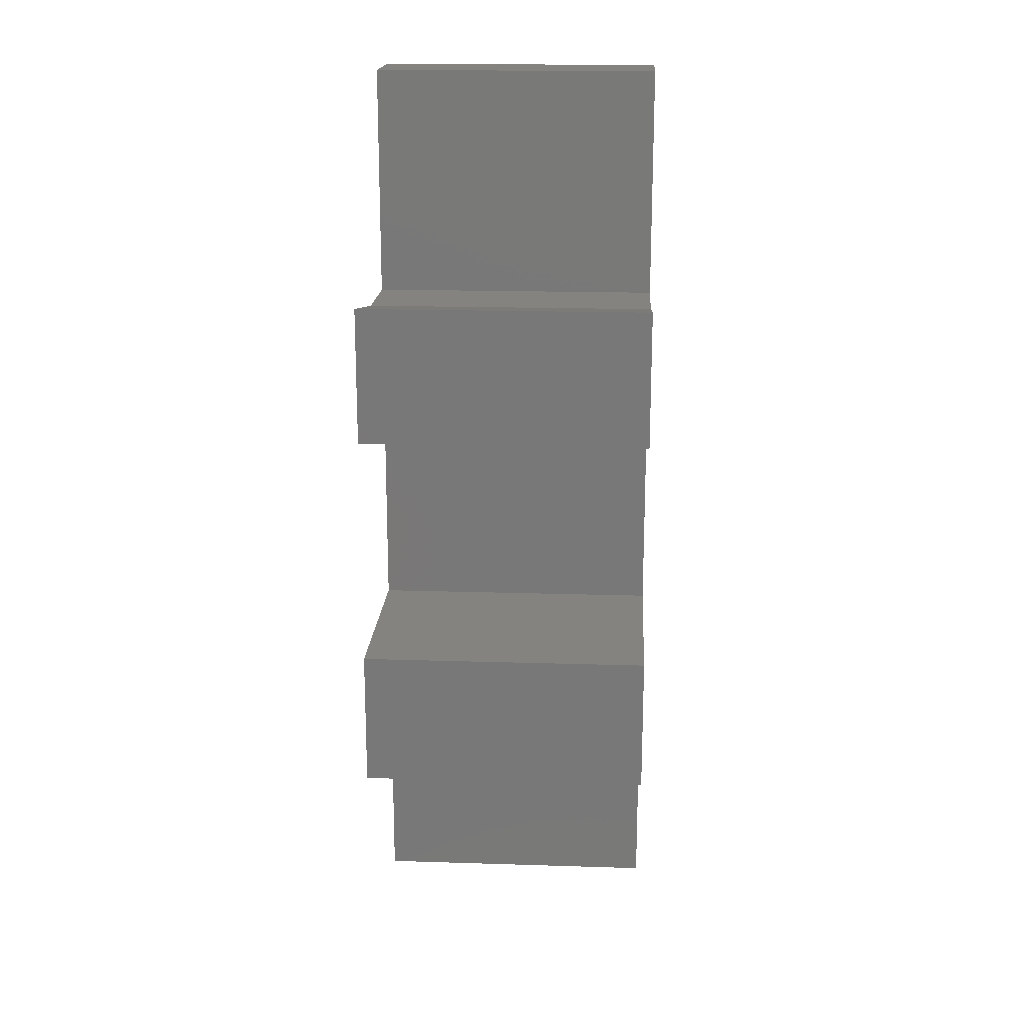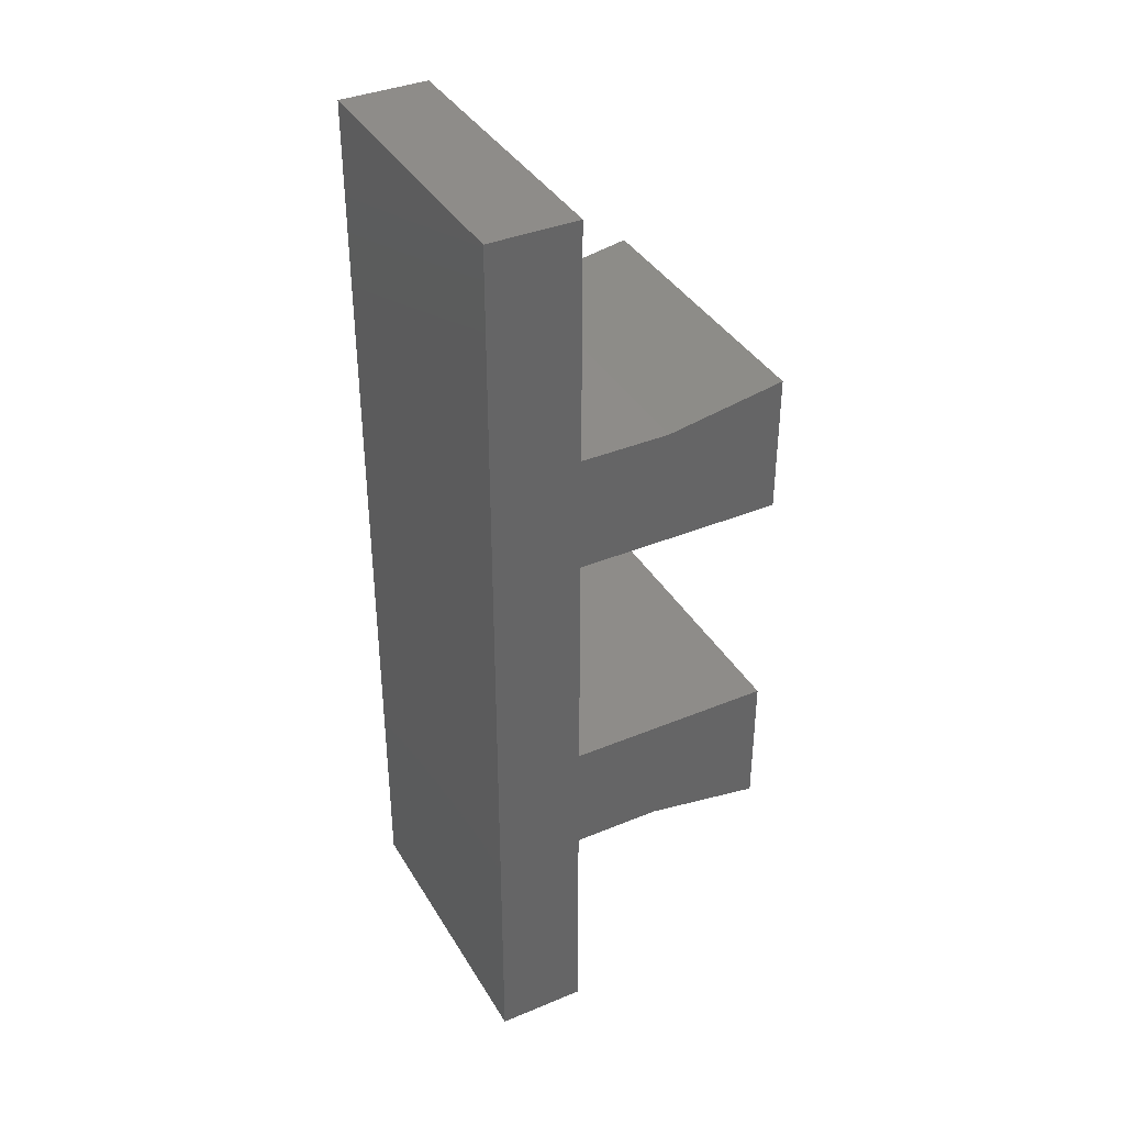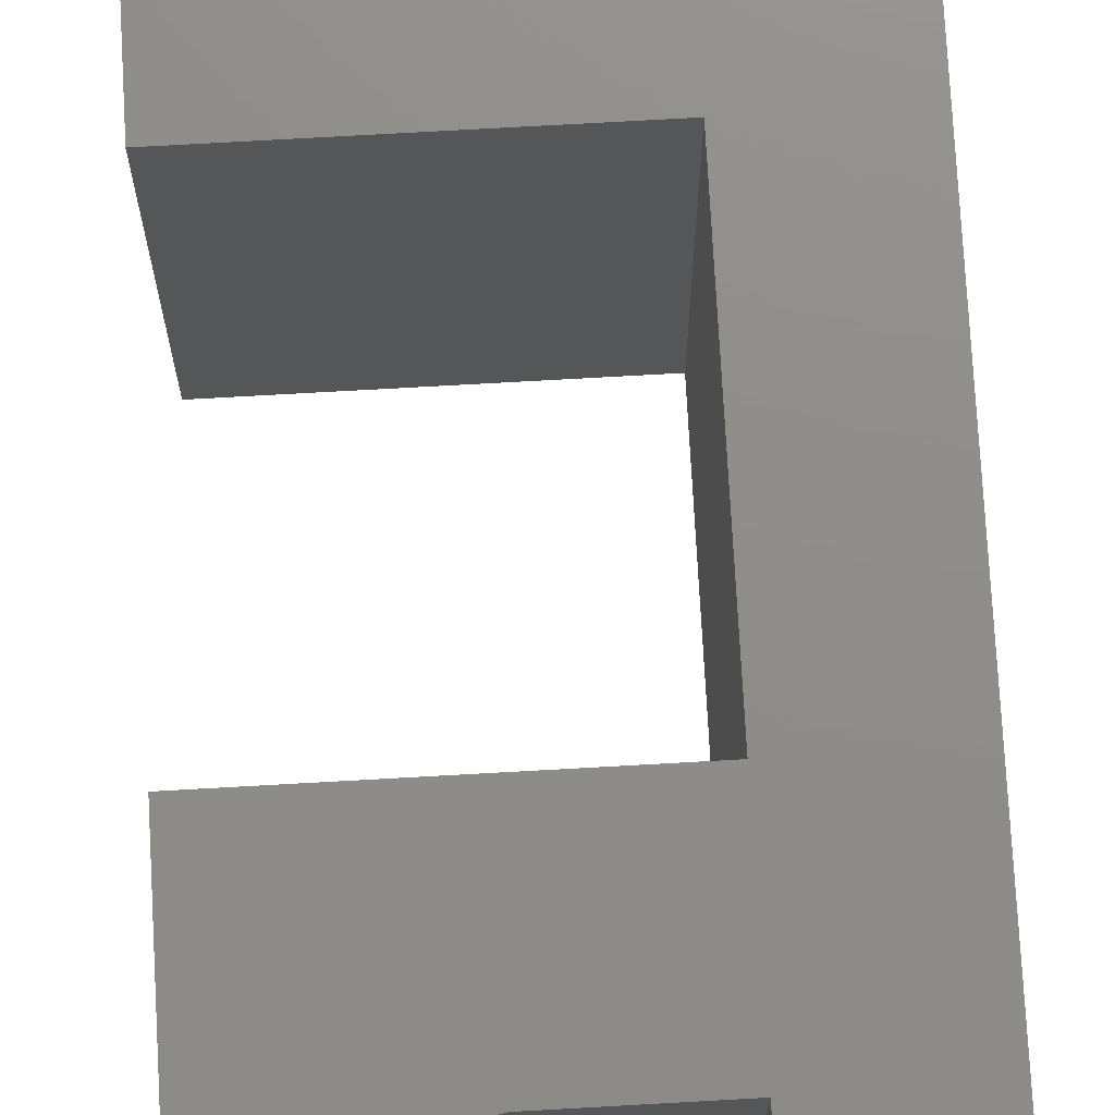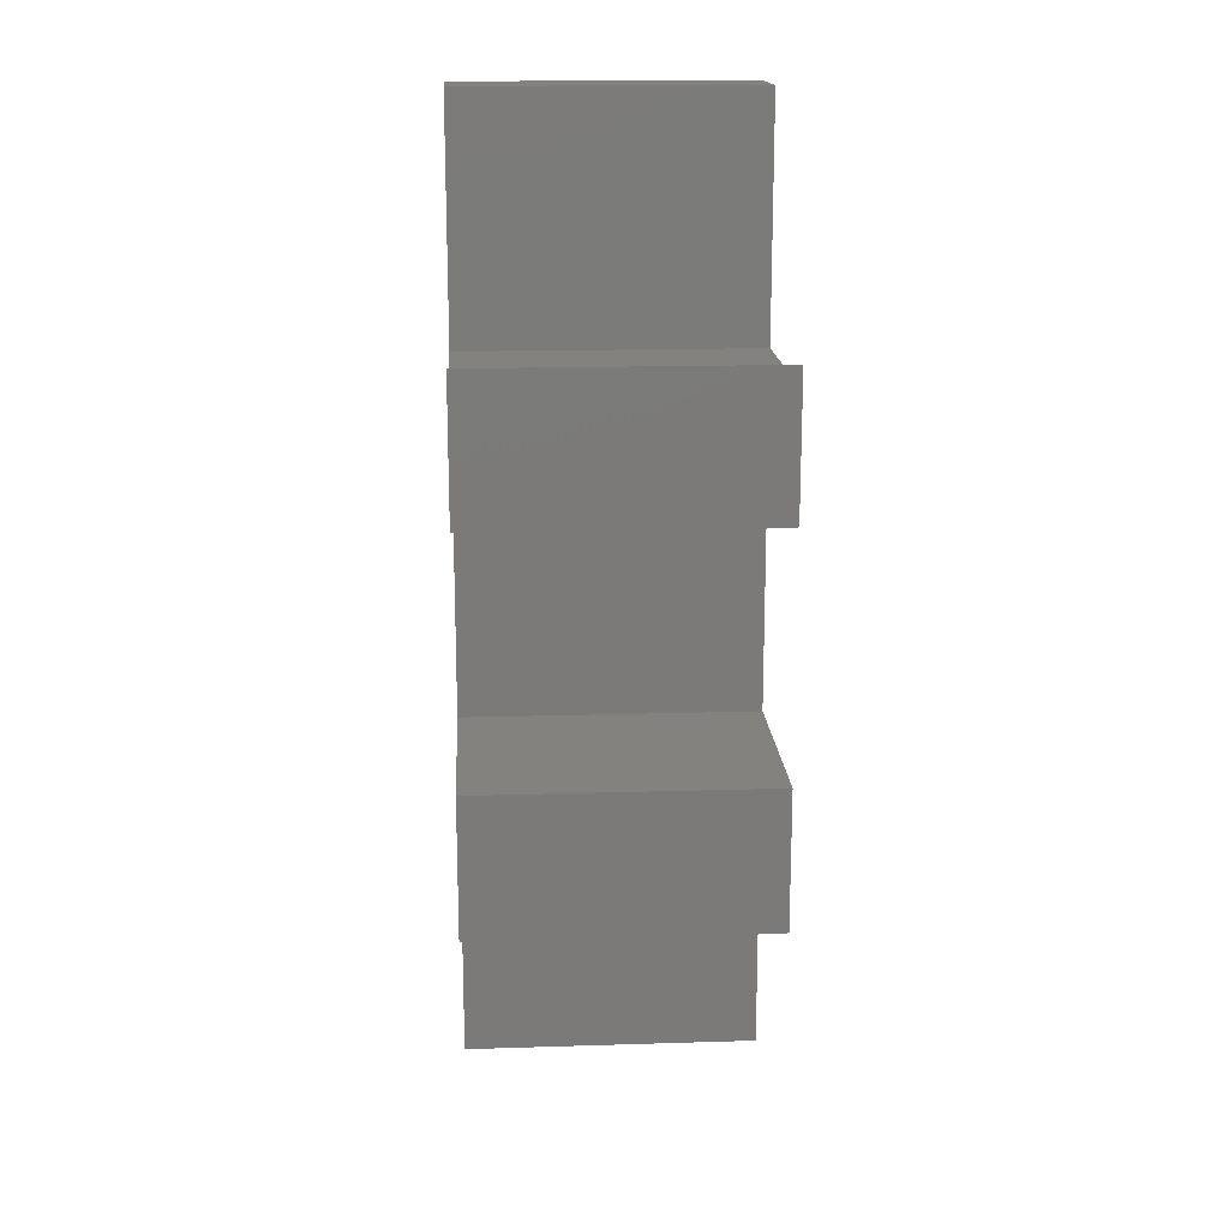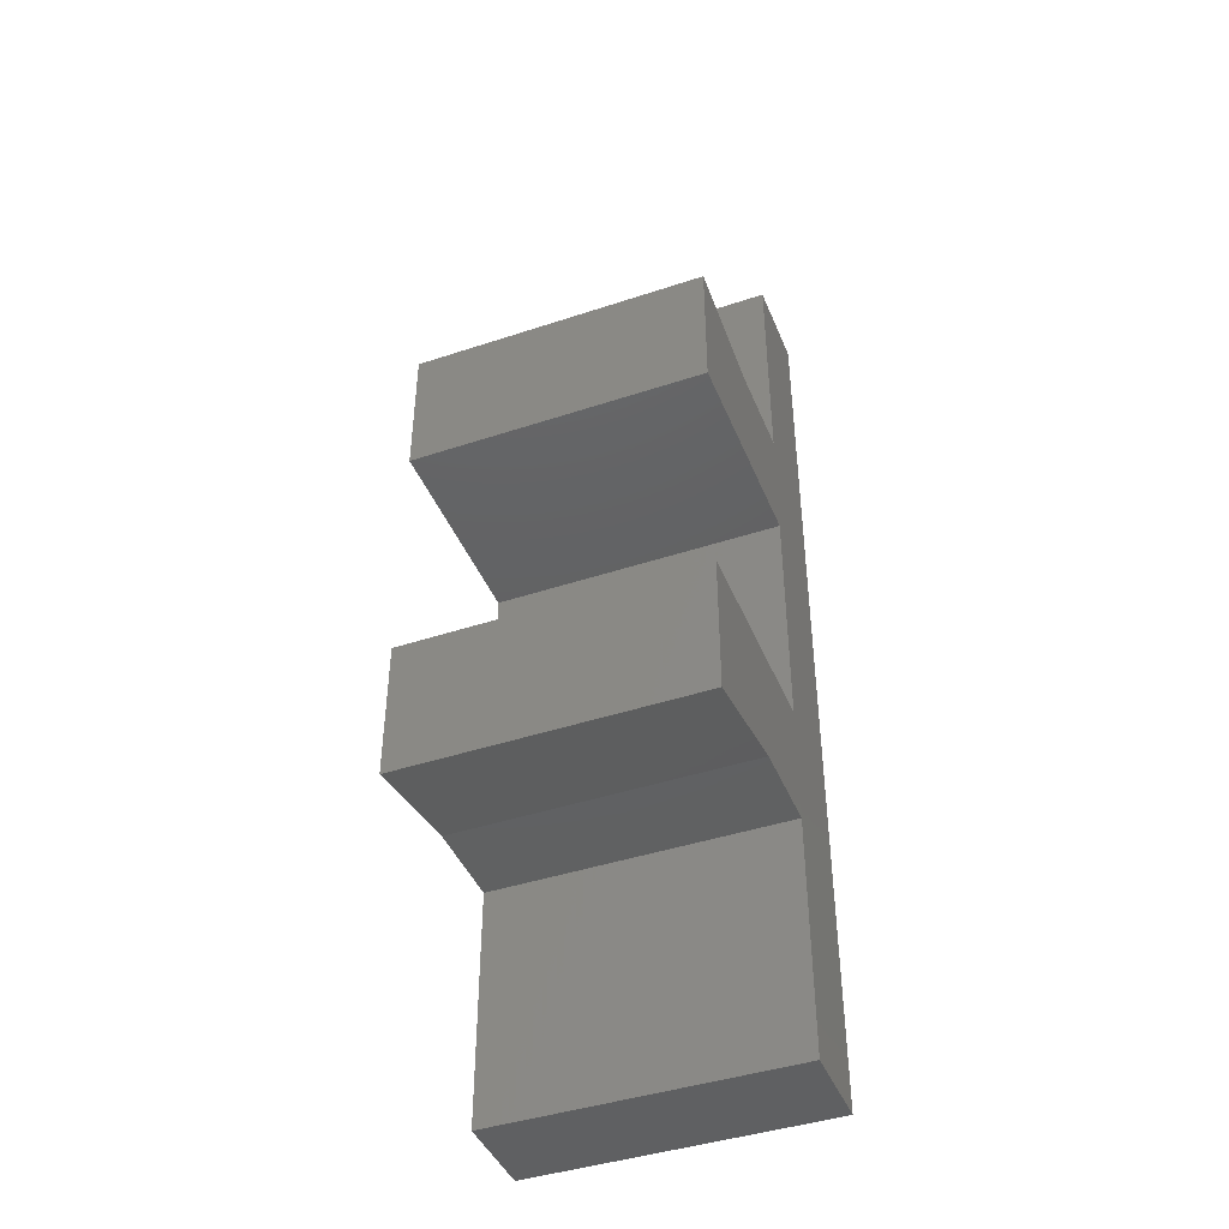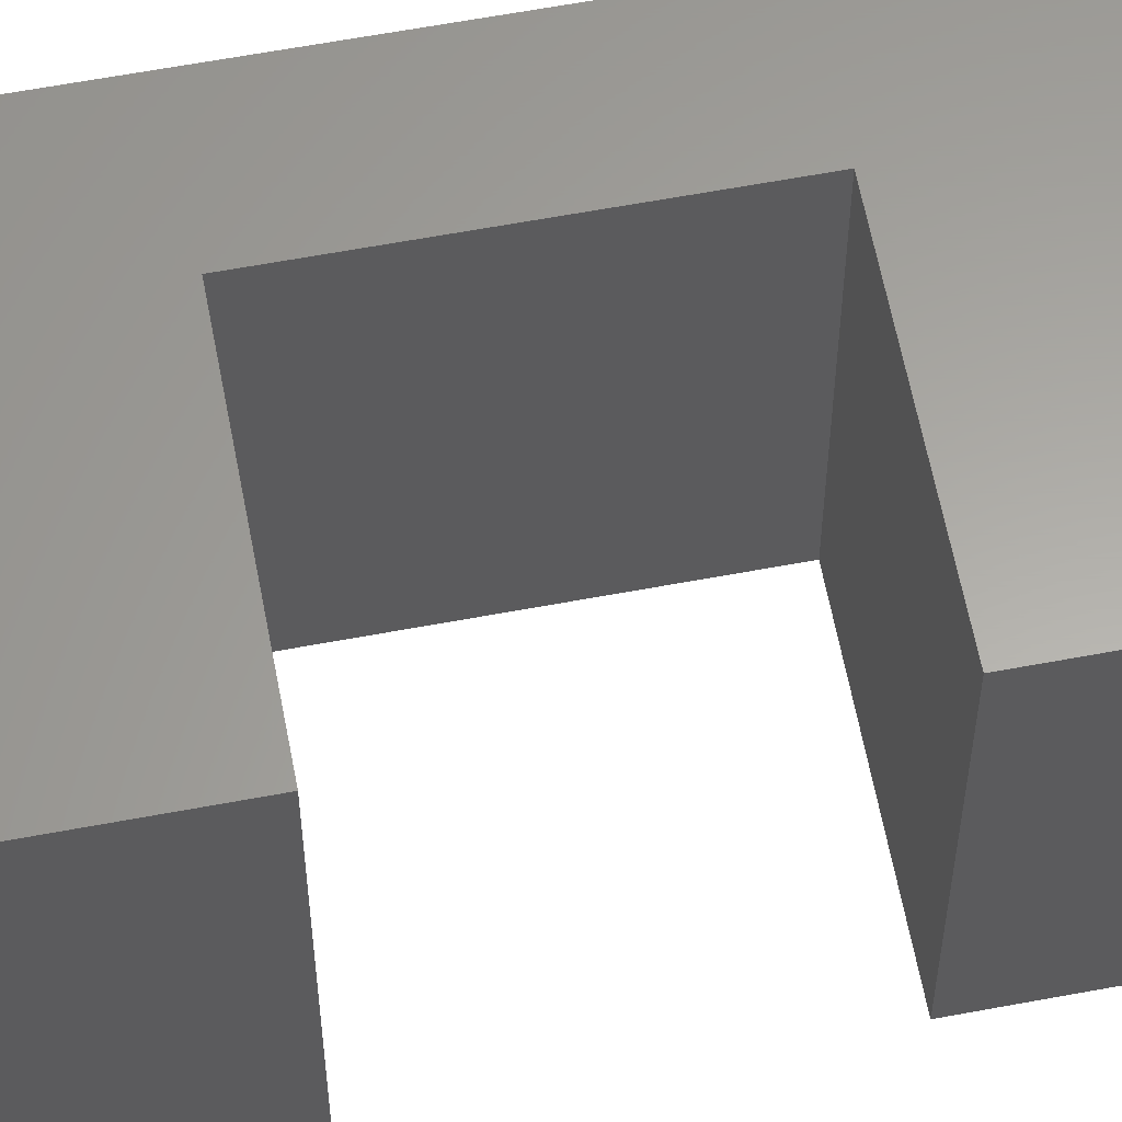
<metadata>
{"format":"stl","ext":"stl","renderer":"f3d","projection":"perspective","resolution":1024,"background":"white","views":[{"elev":18.1,"azim":93.5,"up":"+Y"},{"elev":38.1,"azim":-27.7,"up":"+Y"},{"elev":74.0,"azim":176.8,"up":"+Z"},{"elev":16.6,"azim":86.4,"up":"+Y"},{"elev":-43.2,"azim":111.4,"up":"+Y"},{"elev":61.7,"azim":79.2,"up":"+Z"}]}
</metadata>
<code>
# stl→obj: 28 verts, 52 faces
v -1.11e-15 8 5
v -1.11e-15 -8 5
v 1.5 -8 5
v 1.5 -2 5
v 1.5 -4 5
v 1.5 2 5
v 5 4.353 5
v 3 4 5
v 5 2 5
v 3 -4 5
v 1.5 4 5
v 1.5 8 5
v 5 -2 5
v 5 -4.353 5
v 0 -8 0
v 1.5 -8 3.331e-16
v 0 8 0
v 1.5 8 3.331e-16
v 1.5 4 3.331e-16
v 3 4 6.661e-16
v 5 4.353 1.11e-15
v 5 2 1.11e-15
v 1.5 2 3.331e-16
v 1.5 -2 3.331e-16
v 5 -2 1.11e-15
v 5 -4.353 1.11e-15
v 3 -4 6.661e-16
v 1.5 -4 3.331e-16
f 1 2 3
f 4 1 5
f 5 1 3
f 6 1 4
f 7 8 9
f 10 4 5
f 11 1 6
f 6 8 11
f 6 9 8
f 11 12 1
f 13 10 14
f 13 4 10
f 3 2 15
f 16 3 15
f 2 1 15
f 15 1 17
f 1 12 17
f 17 12 18
f 12 11 19
f 18 12 19
f 11 8 19
f 19 8 20
f 21 20 7
f 7 20 8
f 22 21 7
f 9 22 7
f 23 22 9
f 6 23 9
f 24 23 6
f 4 24 6
f 25 24 13
f 13 24 4
f 26 25 13
f 14 26 13
f 26 14 10
f 27 26 10
f 10 5 28
f 27 10 28
f 5 3 16
f 28 5 16
f 15 17 16
f 19 17 18
f 16 17 28
f 25 28 24
f 19 20 23
f 19 23 17
f 23 24 17
f 27 25 26
f 25 27 28
f 24 28 17
f 23 20 21
f 23 21 22

</code>
